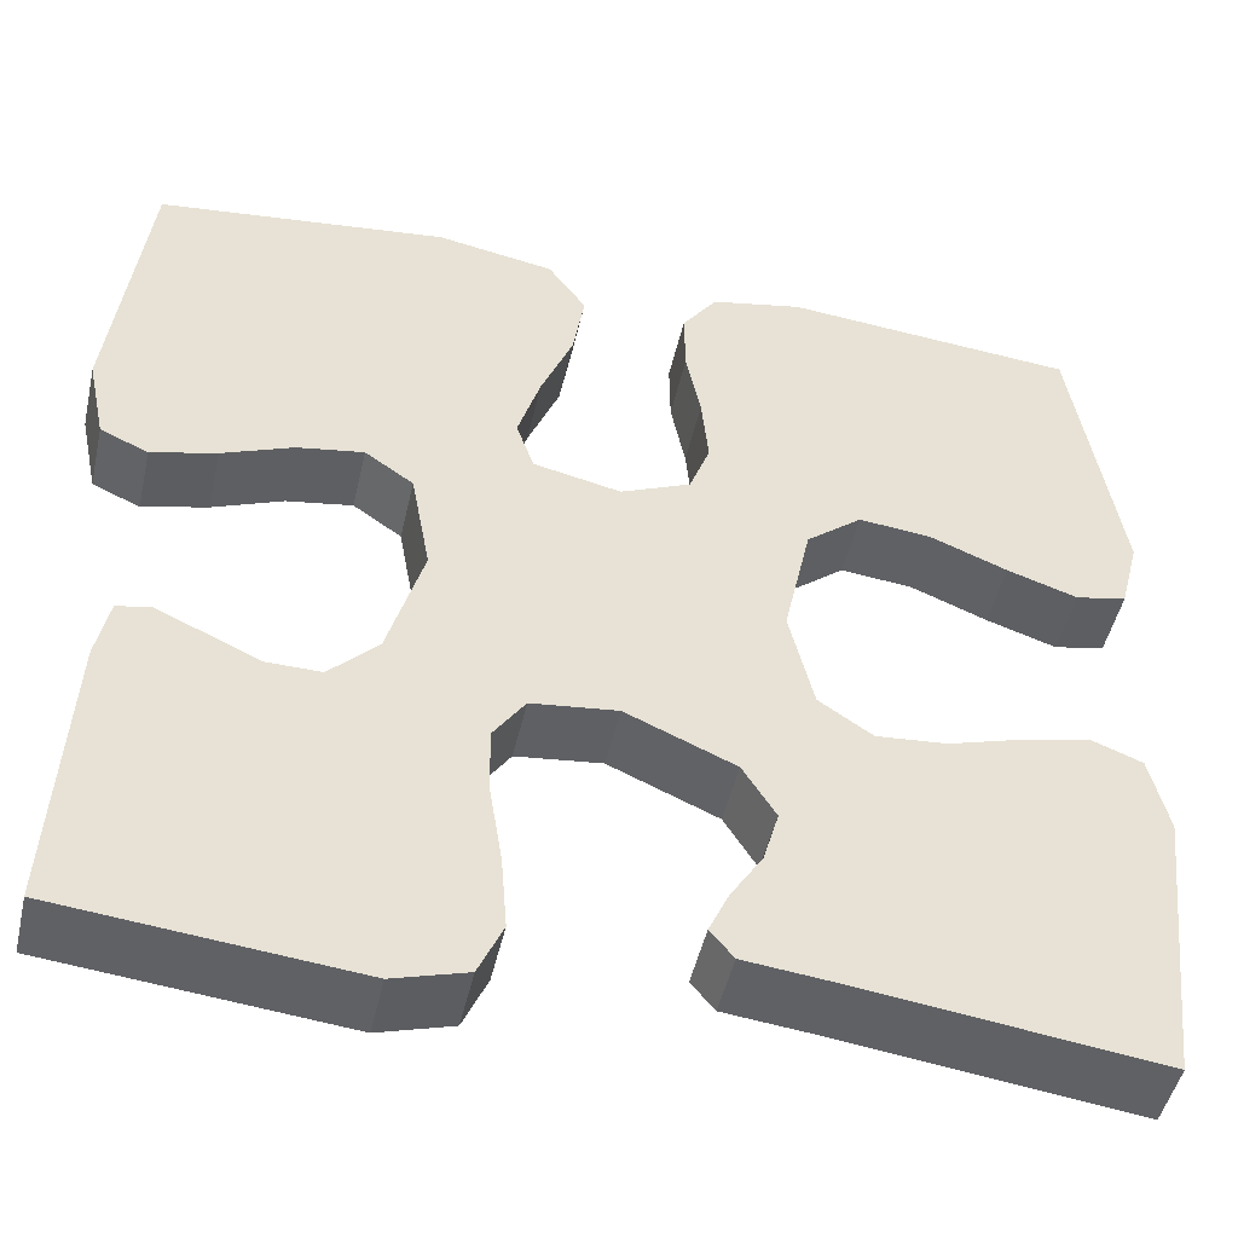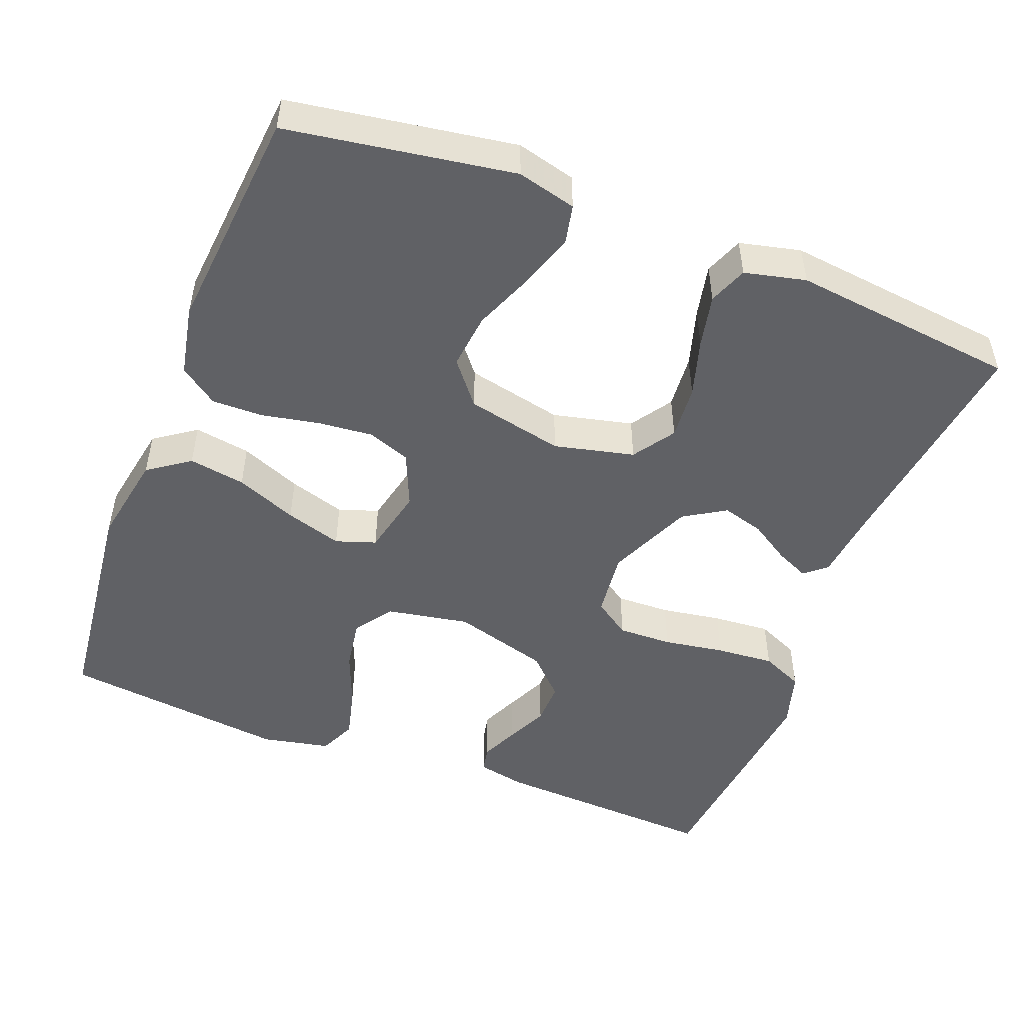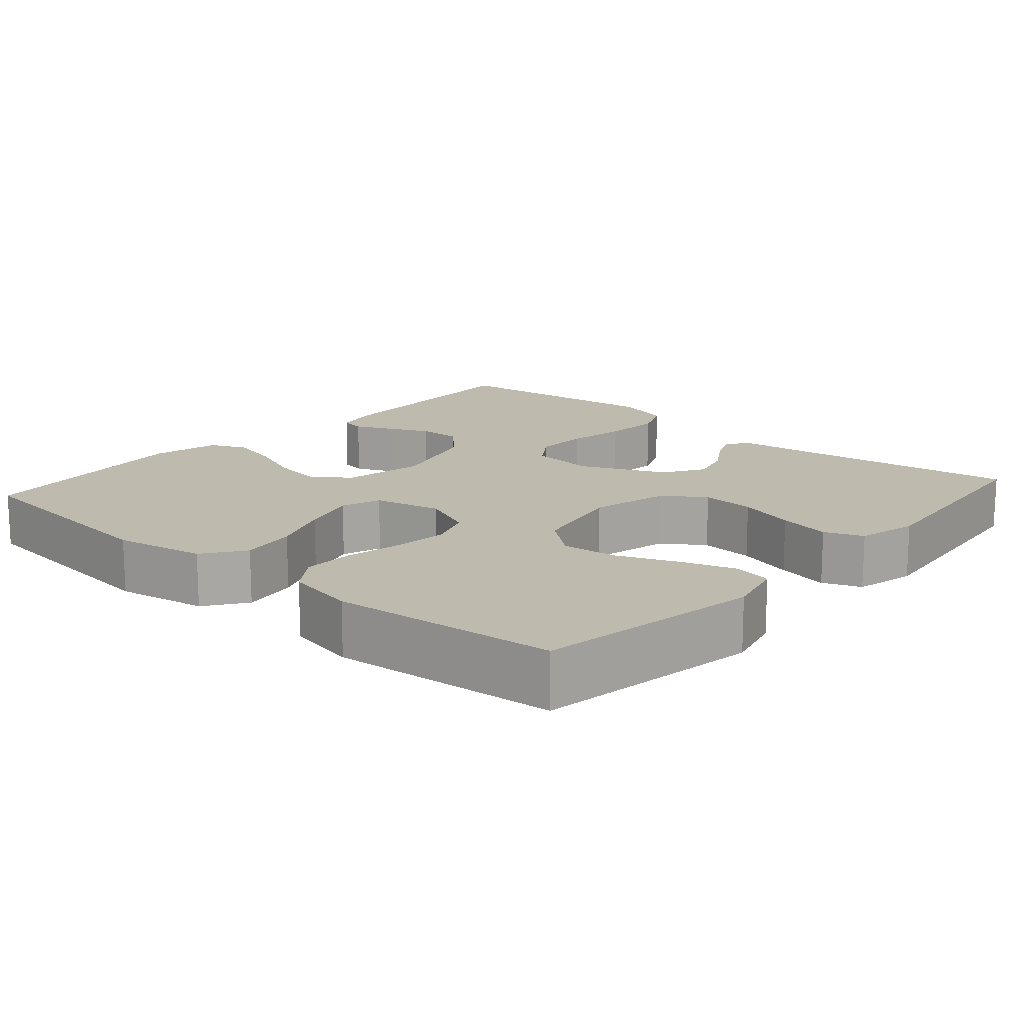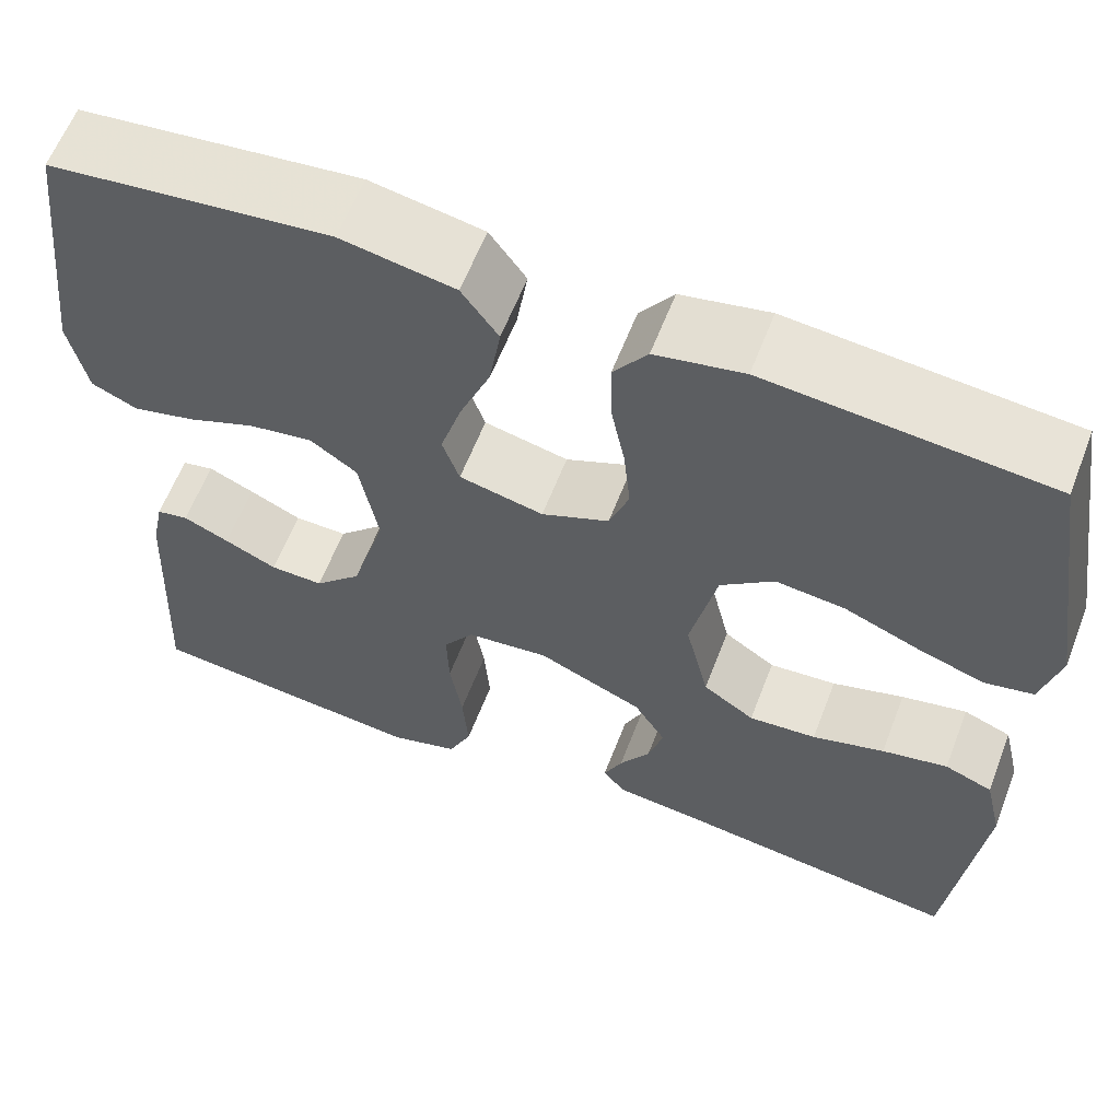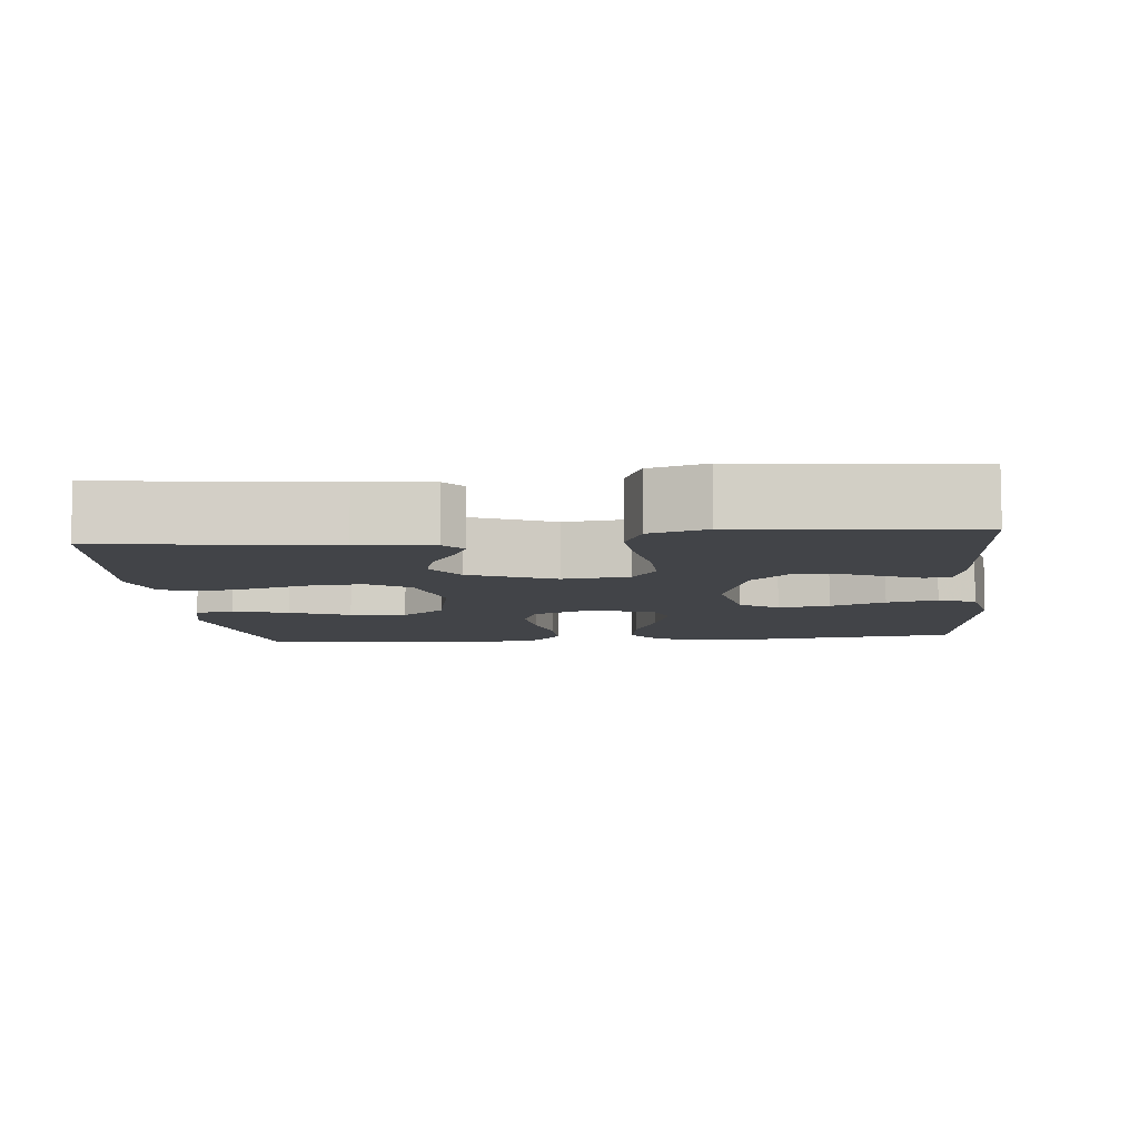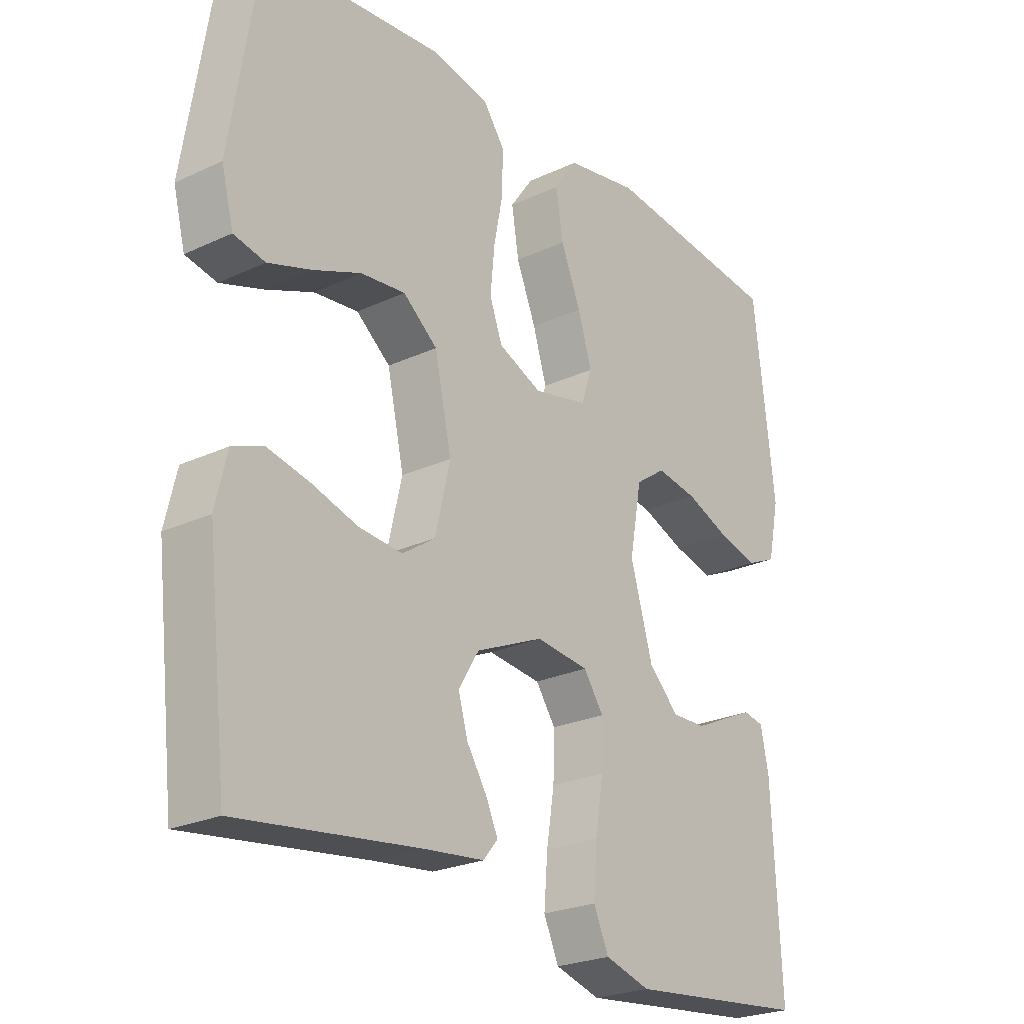
<metadata>
{"format":"obj","ext":"obj","renderer":"f3d","projection":"perspective","resolution":1024,"background":"white","views":[{"elev":-48.1,"azim":-12.7,"up":"+Z"},{"elev":-49.8,"azim":68.8,"up":"+Y"},{"elev":15.4,"azim":41.3,"up":"+Y"},{"elev":61.0,"azim":21.1,"up":"+Z"},{"elev":-8.0,"azim":-174.1,"up":"+Y"},{"elev":-24.4,"azim":127.6,"up":"+Z"}]}
</metadata>
<code>
v 0.5 0.07 -0.5
v 0.2 0.07 -0.461
v 0.101 0.07 -0.45
v 0.077 0.07 -0.421
v 0.097 0.07 -0.377
v 0.13 0.07 -0.325
v 0.146 0.07 -0.269
v 0.112 0.07 -0.214
v 0 0.07 -0.165
v -0.088 0.07 -0.175
v -0.121 0.07 -0.223
v -0.119 0.07 -0.295
v -0.106 0.07 -0.376
v -0.1 0.07 -0.453
v -0.125 0.07 -0.509
v -0.2 0.07 -0.531
v -0.5 0.07 -0.5
v -0.485 0.07 -0.2
v -0.472 0.07 -0.136
v -0.438 0.07 -0.129
v -0.389 0.07 -0.151
v -0.333 0.07 -0.177
v -0.276 0.07 -0.178
v -0.226 0.07 -0.128
v -0.189 0.07 0
v -0.209 0.07 0.11
v -0.259 0.07 0.145
v -0.327 0.07 0.134
v -0.4 0.07 0.105
v -0.467 0.07 0.088
v -0.516 0.07 0.11
v -0.535 0.07 0.2
v -0.5 0.07 0.5
v -0.2 0.07 0.534
v -0.079 0.07 0.512
v -0.04 0.07 0.457
v -0.052 0.07 0.382
v -0.085 0.07 0.301
v -0.108 0.07 0.226
v -0.09 0.07 0.173
v 0 0.07 0.153
v 0.072 0.07 0.184
v 0.093 0.07 0.241
v 0.086 0.07 0.314
v 0.071 0.07 0.39
v 0.07 0.07 0.458
v 0.106 0.07 0.508
v 0.2 0.07 0.527
v 0.5 0.07 0.5
v 0.547 0.07 0.2
v 0.527 0.07 0.122
v 0.475 0.07 0.111
v 0.403 0.07 0.135
v 0.324 0.07 0.167
v 0.25 0.07 0.175
v 0.193 0.07 0.129
v 0.165 0.07 0
v 0.19 0.07 -0.106
v 0.245 0.07 -0.143
v 0.317 0.07 -0.137
v 0.394 0.07 -0.114
v 0.464 0.07 -0.099
v 0.515 0.07 -0.119
v 0.534 0.07 -0.2
v 0.5 0 -0.5
v 0.2 0 -0.461
v 0.101 0 -0.45
v 0.077 0 -0.421
v 0.097 0 -0.377
v 0.13 0 -0.325
v 0.146 0 -0.269
v 0.112 0 -0.214
v 0 0 -0.165
v -0.088 0 -0.175
v -0.121 0 -0.223
v -0.119 0 -0.295
v -0.106 0 -0.376
v -0.1 0 -0.453
v -0.125 0 -0.509
v -0.2 0 -0.531
v -0.5 0 -0.5
v -0.485 0 -0.2
v -0.472 0 -0.136
v -0.438 0 -0.129
v -0.389 0 -0.151
v -0.333 0 -0.177
v -0.276 0 -0.178
v -0.226 0 -0.128
v -0.189 0 0
v -0.209 0 0.11
v -0.259 0 0.145
v -0.327 0 0.134
v -0.4 0 0.105
v -0.467 0 0.088
v -0.516 0 0.11
v -0.535 0 0.2
v -0.5 0 0.5
v -0.2 0 0.534
v -0.079 0 0.512
v -0.04 0 0.457
v -0.052 0 0.382
v -0.085 0 0.301
v -0.108 0 0.226
v -0.09 0 0.173
v 0 0 0.153
v 0.072 0 0.184
v 0.093 0 0.241
v 0.086 0 0.314
v 0.071 0 0.39
v 0.07 0 0.458
v 0.106 0 0.508
v 0.2 0 0.527
v 0.5 0 0.5
v 0.547 0 0.2
v 0.527 0 0.122
v 0.475 0 0.111
v 0.403 0 0.135
v 0.324 0 0.167
v 0.25 0 0.175
v 0.193 0 0.129
v 0.165 0 0
v 0.19 0 -0.106
v 0.245 0 -0.143
v 0.317 0 -0.137
v 0.394 0 -0.114
v 0.464 0 -0.099
v 0.515 0 -0.119
v 0.534 0 -0.2
f 64 1 2
f 63 64 2
f 62 63 2
f 61 62 2
f 60 61 2
f 3 4 5
f 2 3 5
f 60 2 5
f 59 60 5
f 52 53 54
f 51 52 54
f 50 51 54
f 49 50 54
f 48 49 54
f 47 48 54
f 46 47 54
f 45 46 54
f 44 45 54
f 43 44 54 55
f 42 43 55 56
f 36 37 38
f 35 36 38
f 34 35 38
f 33 34 38
f 32 33 38
f 31 32 38
f 30 31 38
f 29 30 38
f 28 29 38
f 27 28 38 39
f 26 27 39 40
f 20 21 22
f 19 20 22
f 18 19 22
f 17 18 22
f 16 17 22
f 15 16 22
f 14 15 22
f 13 14 22
f 12 13 22
f 11 12 22 23
f 10 11 23 24
f 41 42 56 57
f 41 57 58
f 40 41 58
f 26 40 58
f 25 26 58
f 24 25 58
f 10 24 58
f 9 10 58
f 8 9 58 59
f 7 8 59
f 6 7 59
f 59 6 5
f 66 65 128
f 66 128 127
f 66 127 126
f 66 126 125
f 66 125 124
f 69 68 67
f 69 67 66
f 69 66 124
f 69 124 123
f 118 117 116
f 118 116 115
f 118 115 114
f 118 114 113
f 118 113 112
f 118 112 111
f 118 111 110
f 118 110 109
f 118 109 108
f 119 118 108 107
f 120 119 107 106
f 102 101 100
f 102 100 99
f 102 99 98
f 102 98 97
f 102 97 96
f 102 96 95
f 102 95 94
f 102 94 93
f 102 93 92
f 103 102 92 91
f 104 103 91 90
f 86 85 84
f 86 84 83
f 86 83 82
f 86 82 81
f 86 81 80
f 86 80 79
f 86 79 78
f 86 78 77
f 86 77 76
f 87 86 76 75
f 88 87 75 74
f 121 120 106 105
f 122 121 105
f 122 105 104
f 122 104 90
f 122 90 89
f 122 89 88
f 122 88 74
f 122 74 73
f 123 122 73 72
f 123 72 71
f 123 71 70
f 69 70 123
f 1 65 66 2
f 2 66 67 3
f 3 67 68 4
f 4 68 69 5
f 5 69 70 6
f 6 70 71 7
f 7 71 72 8
f 8 72 73 9
f 9 73 74 10
f 10 74 75 11
f 11 75 76 12
f 12 76 77 13
f 13 77 78 14
f 14 78 79 15
f 15 79 80 16
f 16 80 81 17
f 17 81 82 18
f 18 82 83 19
f 19 83 84 20
f 20 84 85 21
f 21 85 86 22
f 22 86 87 23
f 23 87 88 24
f 24 88 89 25
f 25 89 90 26
f 26 90 91 27
f 27 91 92 28
f 28 92 93 29
f 29 93 94 30
f 30 94 95 31
f 31 95 96 32
f 32 96 97 33
f 33 97 98 34
f 34 98 99 35
f 35 99 100 36
f 36 100 101 37
f 37 101 102 38
f 38 102 103 39
f 39 103 104 40
f 40 104 105 41
f 41 105 106 42
f 42 106 107 43
f 43 107 108 44
f 44 108 109 45
f 45 109 110 46
f 46 110 111 47
f 47 111 112 48
f 48 112 113 49
f 49 113 114 50
f 50 114 115 51
f 51 115 116 52
f 52 116 117 53
f 53 117 118 54
f 54 118 119 55
f 55 119 120 56
f 56 120 121 57
f 57 121 122 58
f 58 122 123 59
f 59 123 124 60
f 60 124 125 61
f 61 125 126 62
f 62 126 127 63
f 63 127 128 64
f 64 128 65 1

</code>
